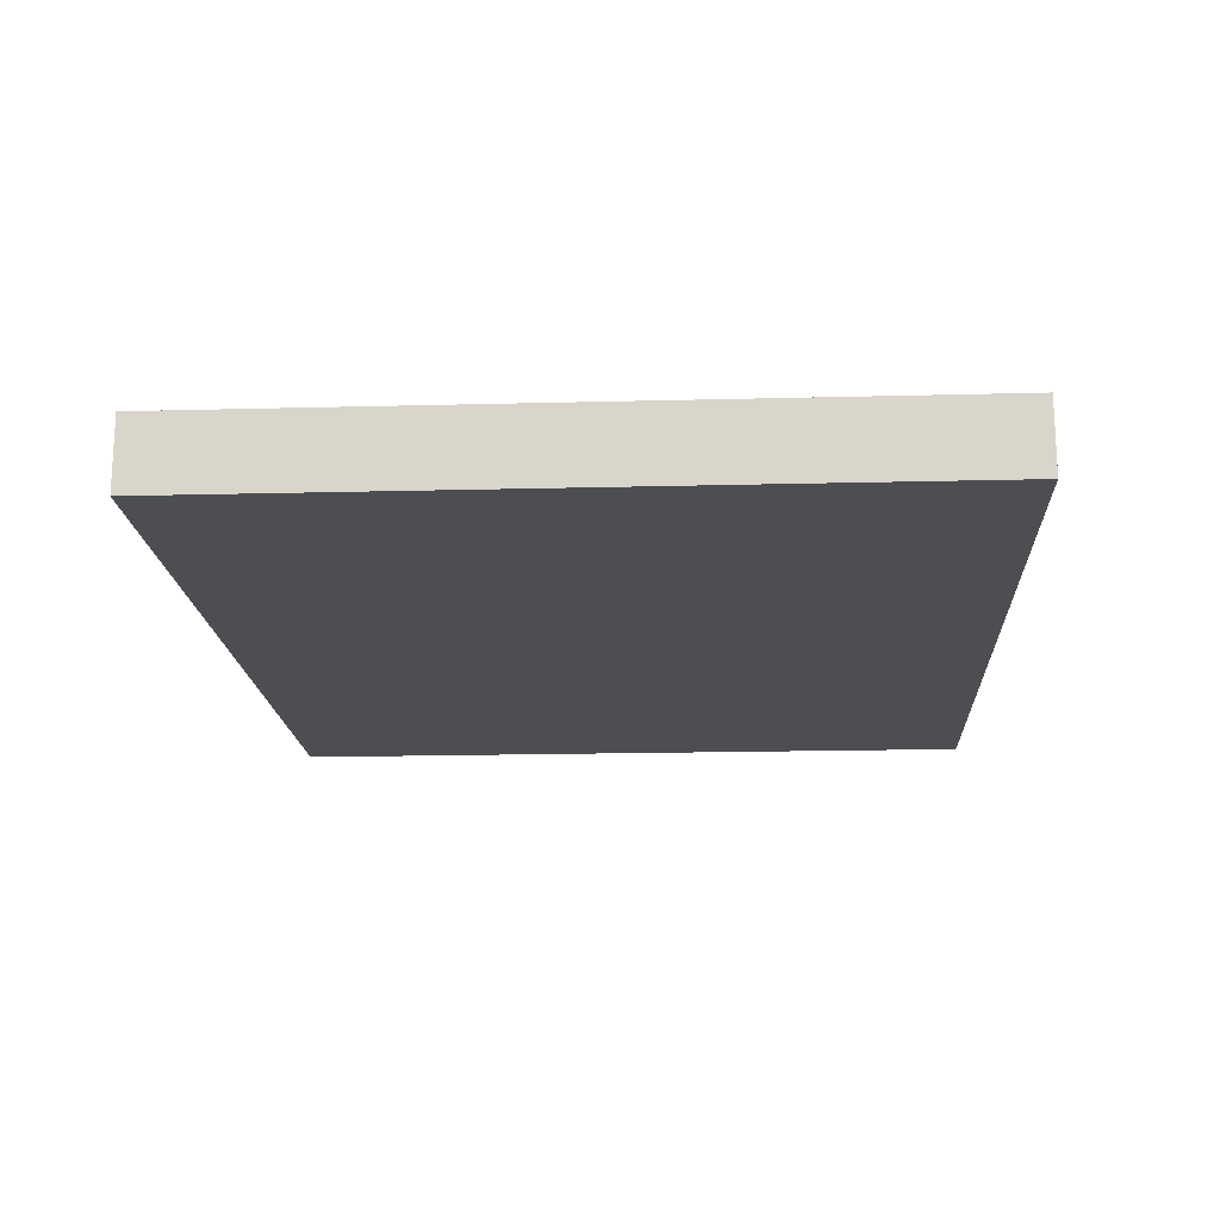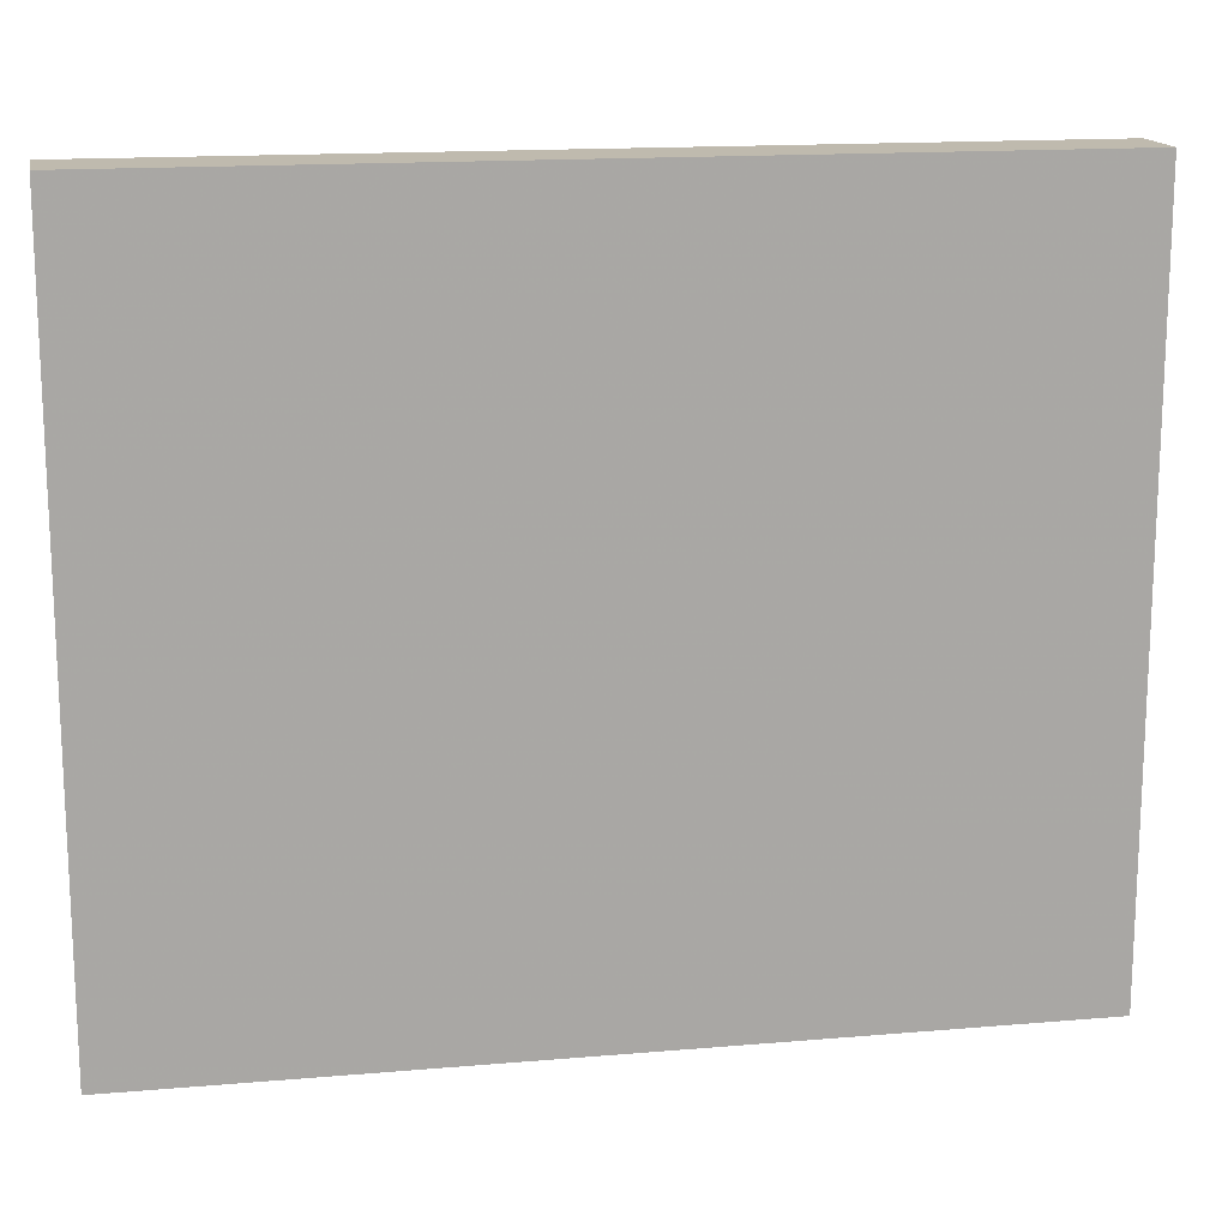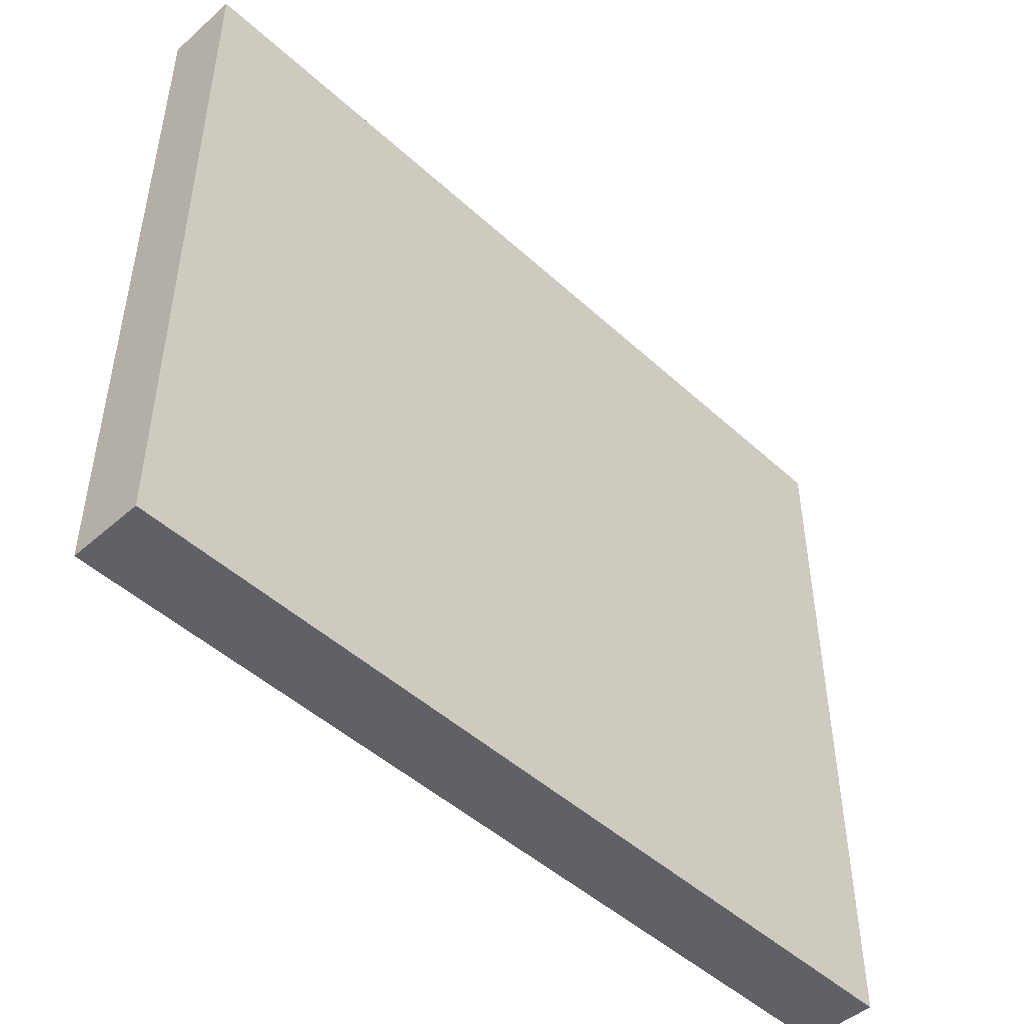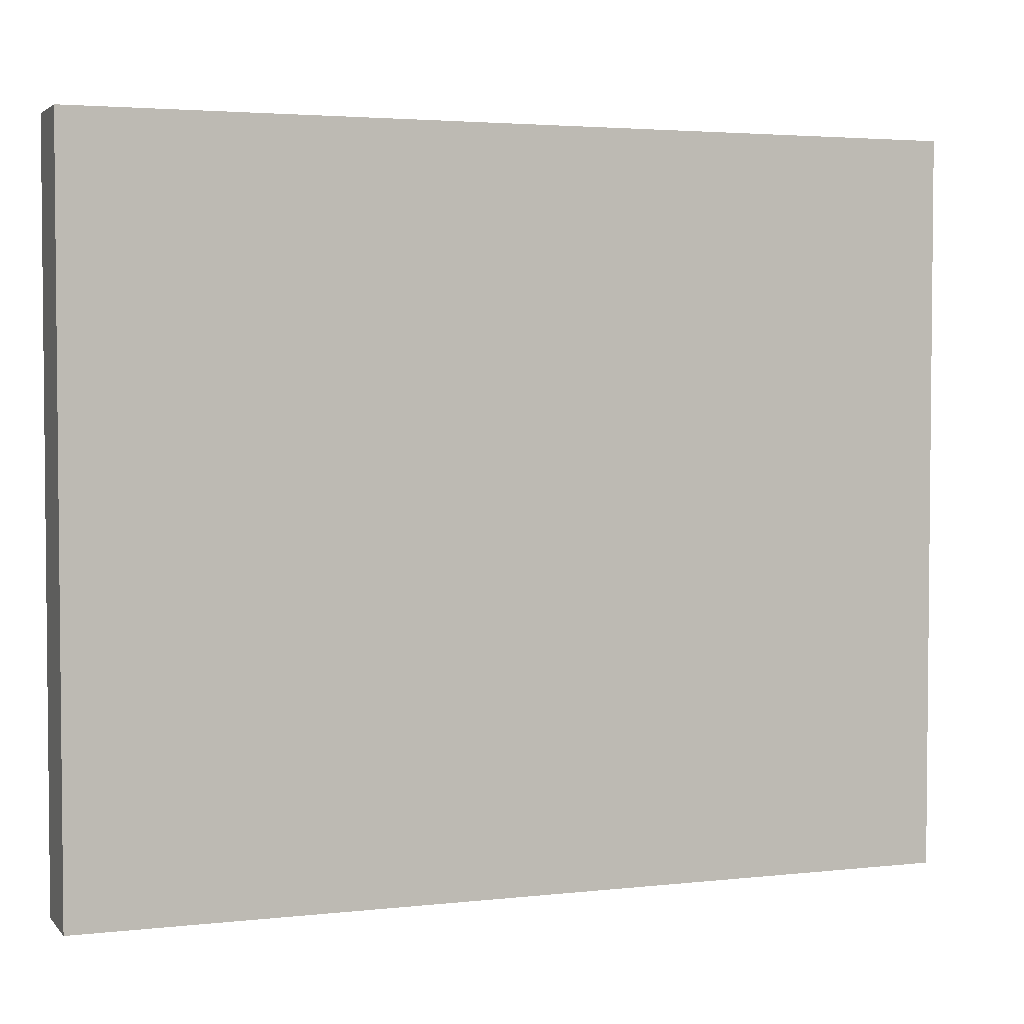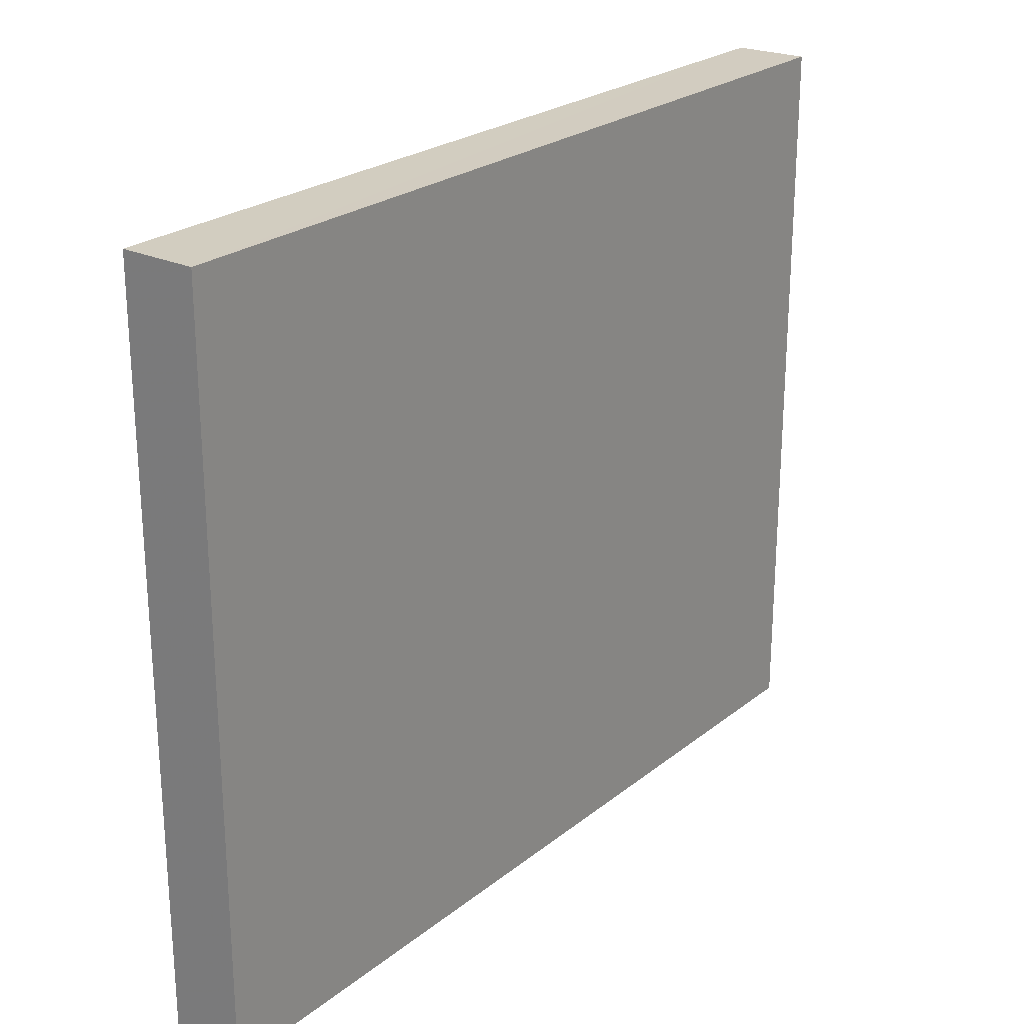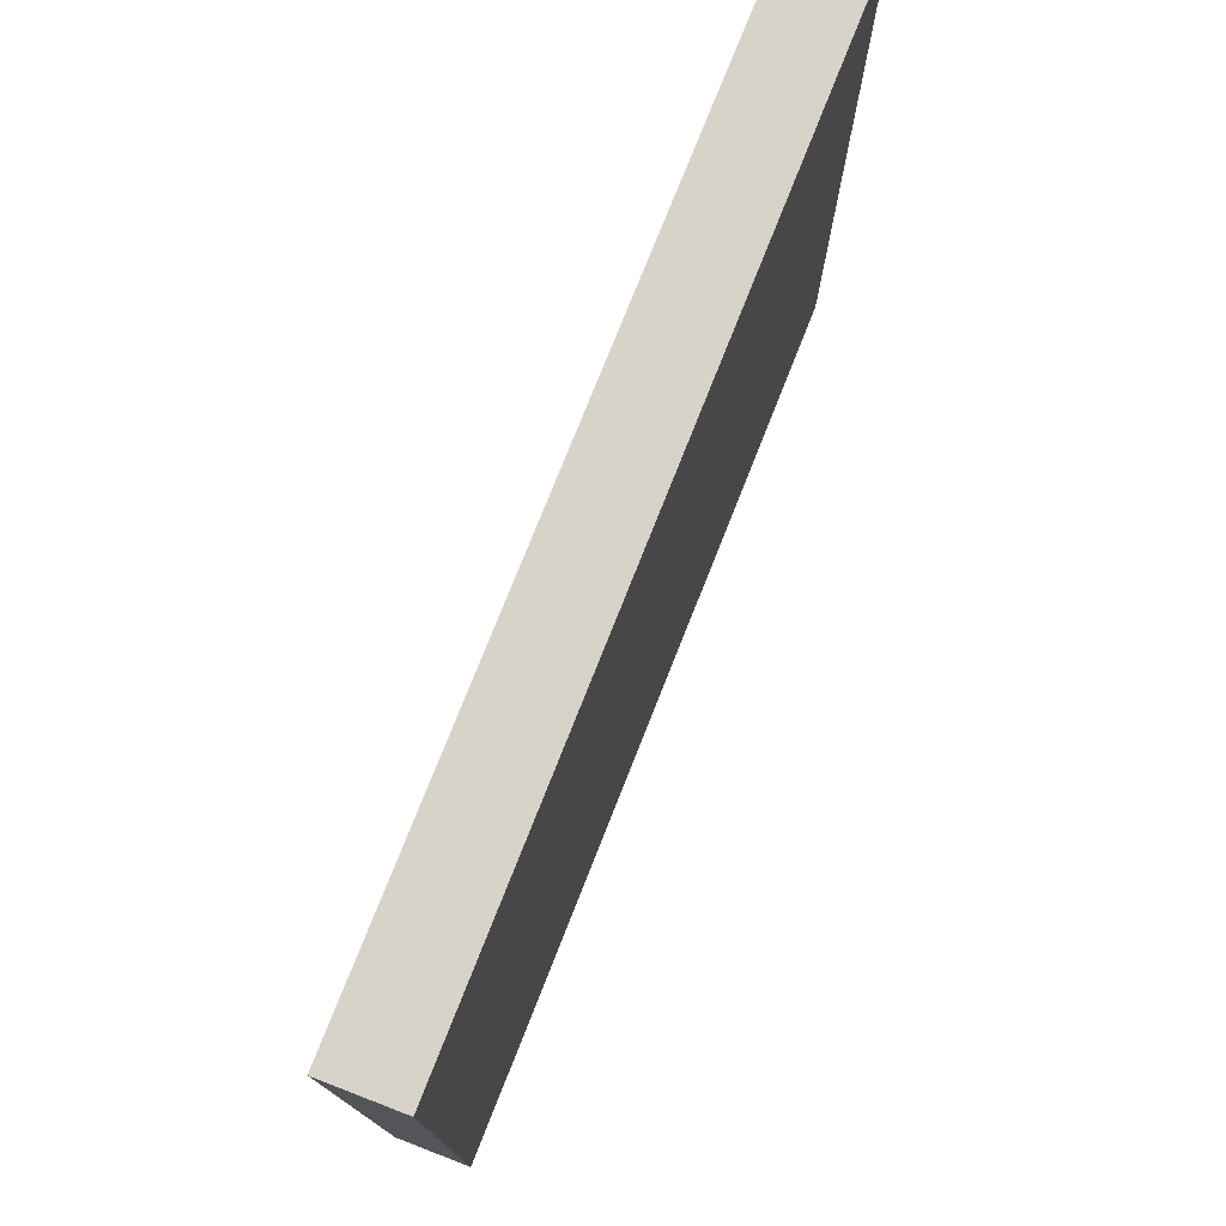
<metadata>
{"format":"obj","ext":"obj","renderer":"f3d","projection":"perspective","resolution":1024,"background":"white","views":[{"elev":-16.9,"azim":93.1,"up":"+Y"},{"elev":15.5,"azim":169.8,"up":"+Z"},{"elev":-47.7,"azim":134.2,"up":"+Z"},{"elev":3.3,"azim":-20.7,"up":"+Z"},{"elev":24.0,"azim":127.7,"up":"+Z"},{"elev":76.2,"azim":111.6,"up":"+Z"}]}
</metadata>
<code>
o 1257
v 2221 1866 14.1
v 2221 1866 14.1
v 2221 1866 14
v 2221 1866 14.1
v 2221 1866 14.1
v 2221 1866 14.1
v 2221 1866 14.1
v 2221 1866 14
v 2221 1866 14
v 2221 1866 14
v 2221 1866 14
v 2221 1866 14.1
v 2221 1866 14
v 2221 1866 14.1
v 2221 1866 14
v 2221 1866 14
v 2221 1866 14.1
v 2221 1866 14.1
v 2221 1866 14
v 2221 1866 14
v 2221 1866 14
v 2221 1866 14.1
v 2221 1866 14.1
v 2221 1866 14
v 2221 1866 14
v 2221 1866 14
v 2221 1866 14
v 2221 1866 14
v 2221 1866 14.1
f 1 2 3
f 1 4 5
f 6 2 7
f 8 9 7
f 10 7 11
f 12 13 14
f 14 15 16
f 17 15 18
f 19 20 21
f 22 23 20
f 24 25 26
f 27 28 29

</code>
